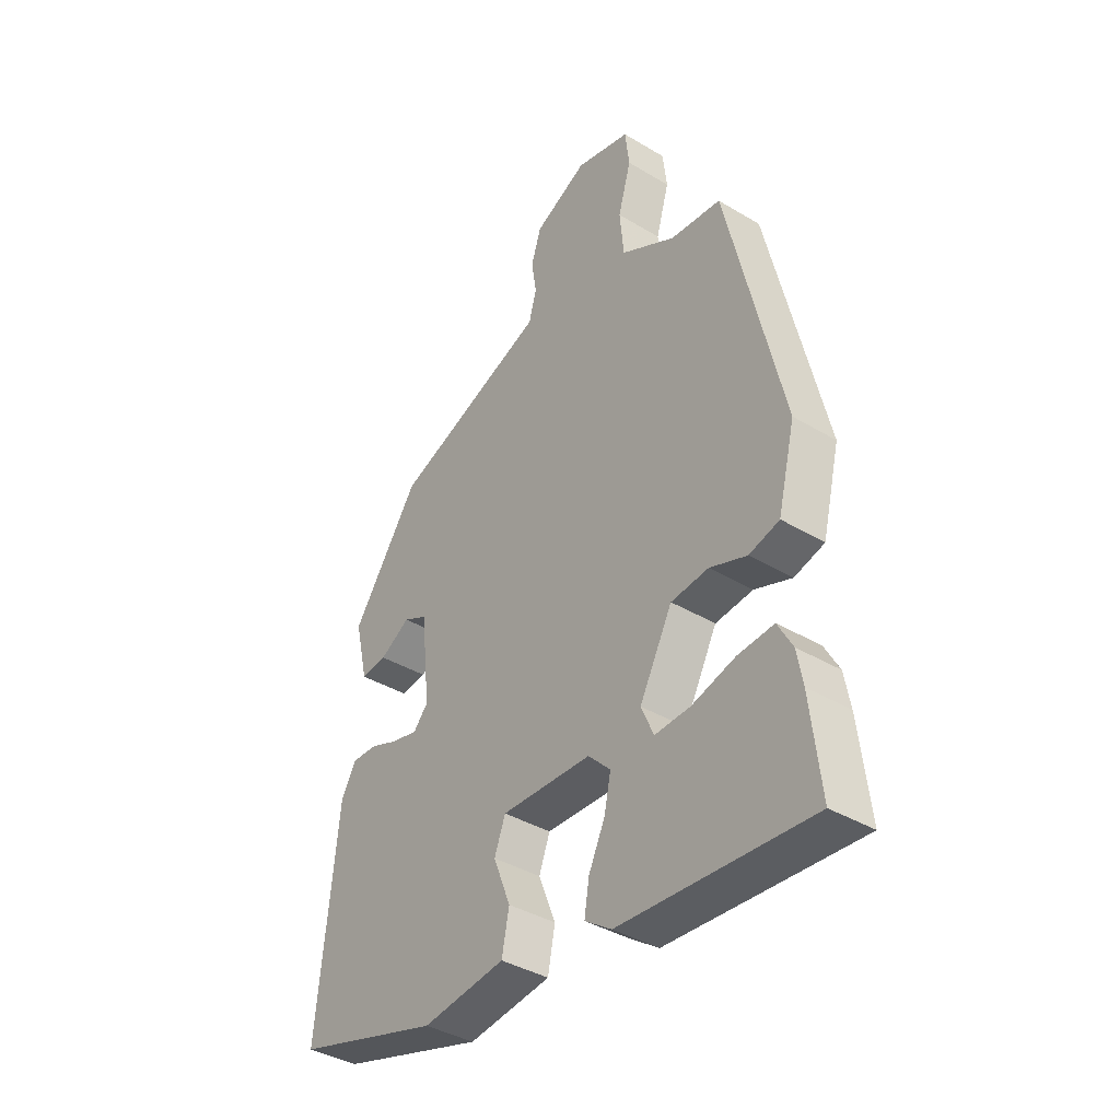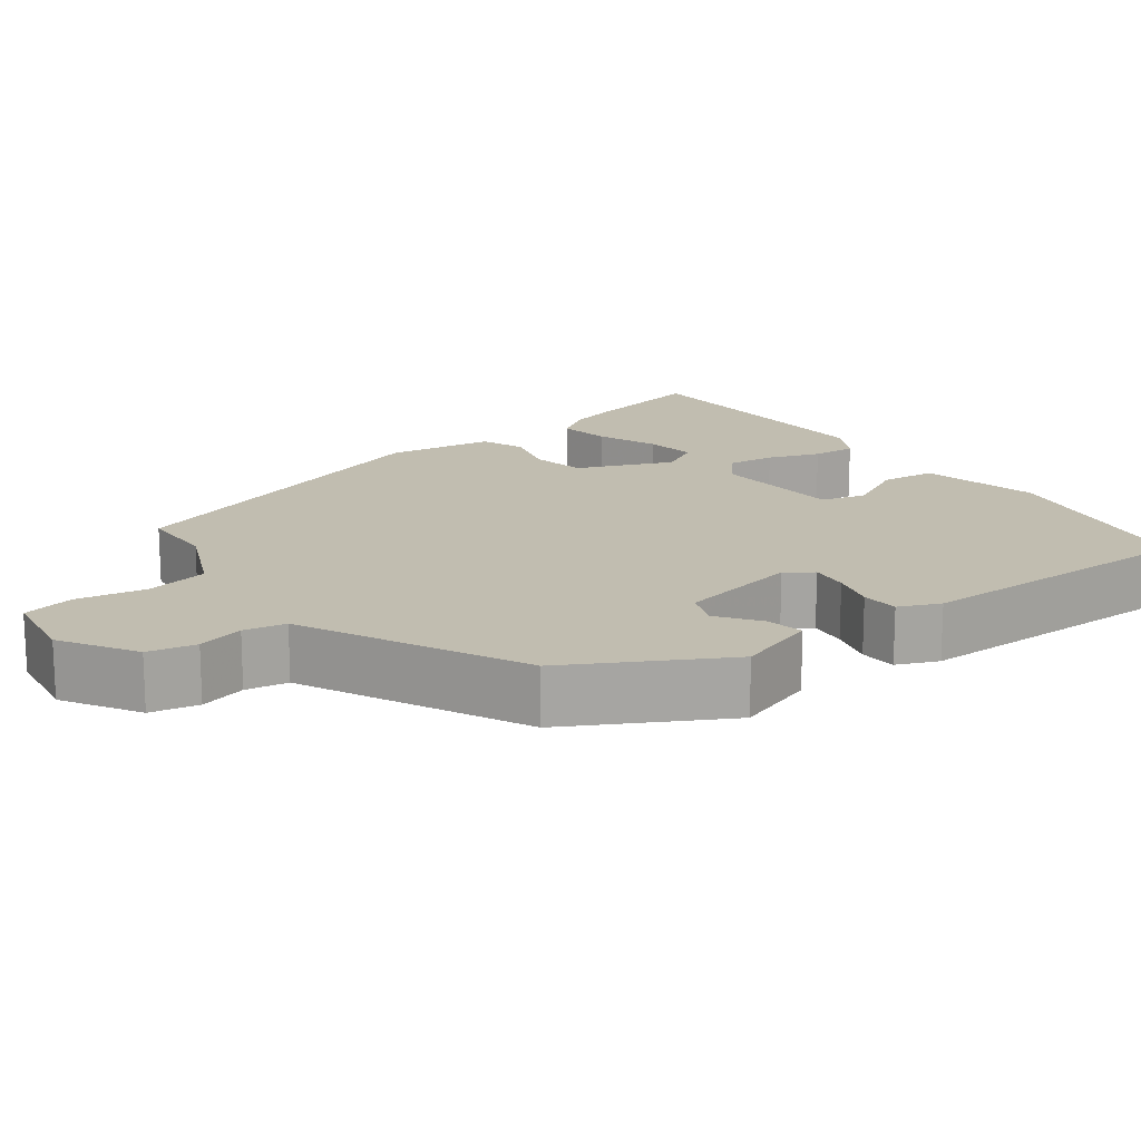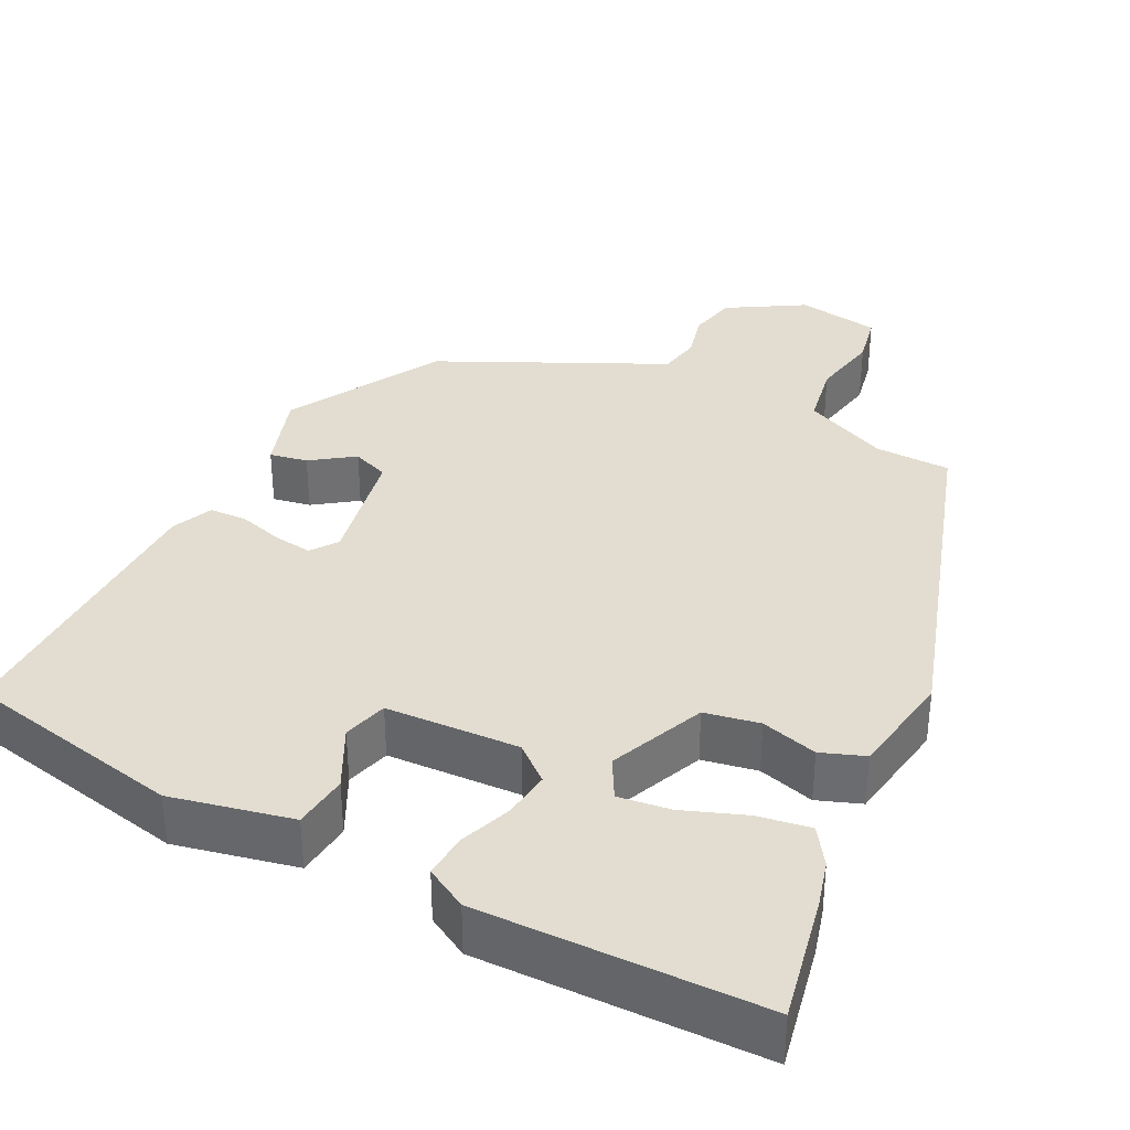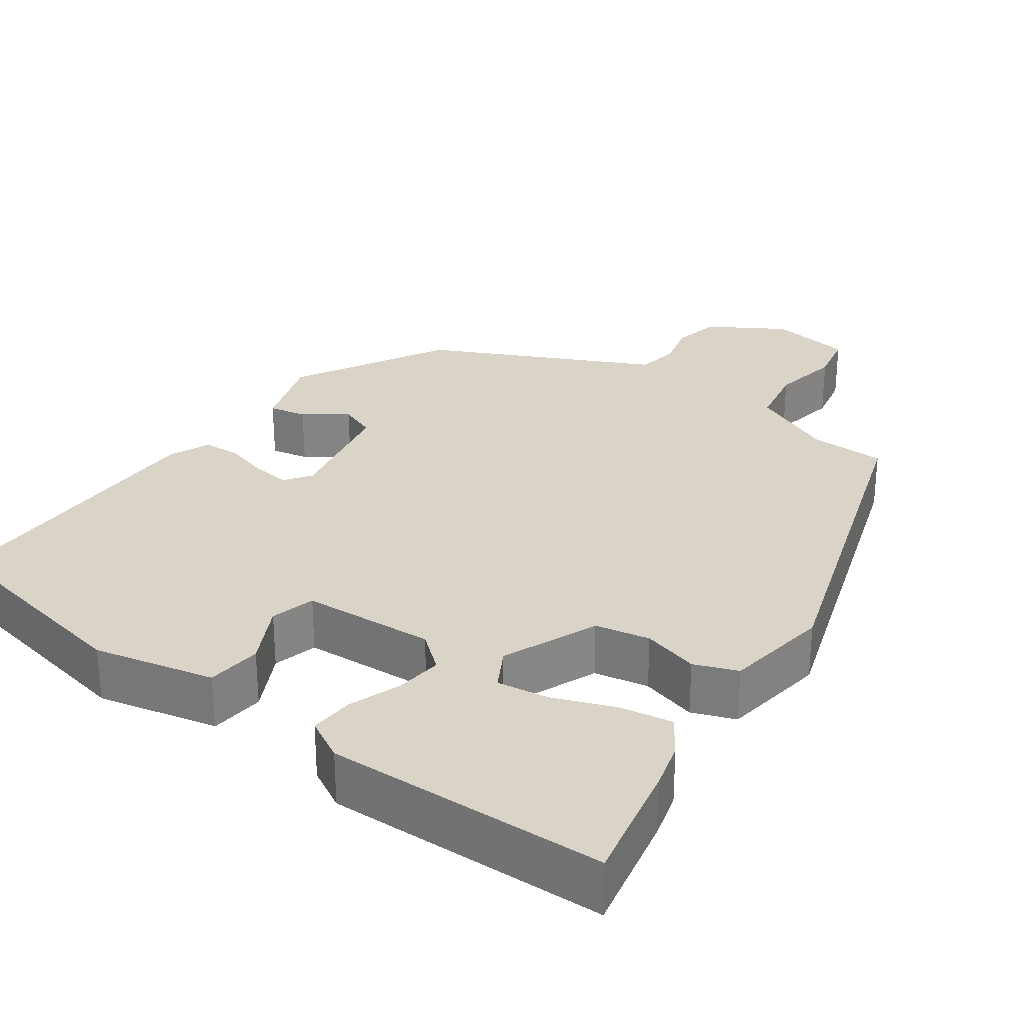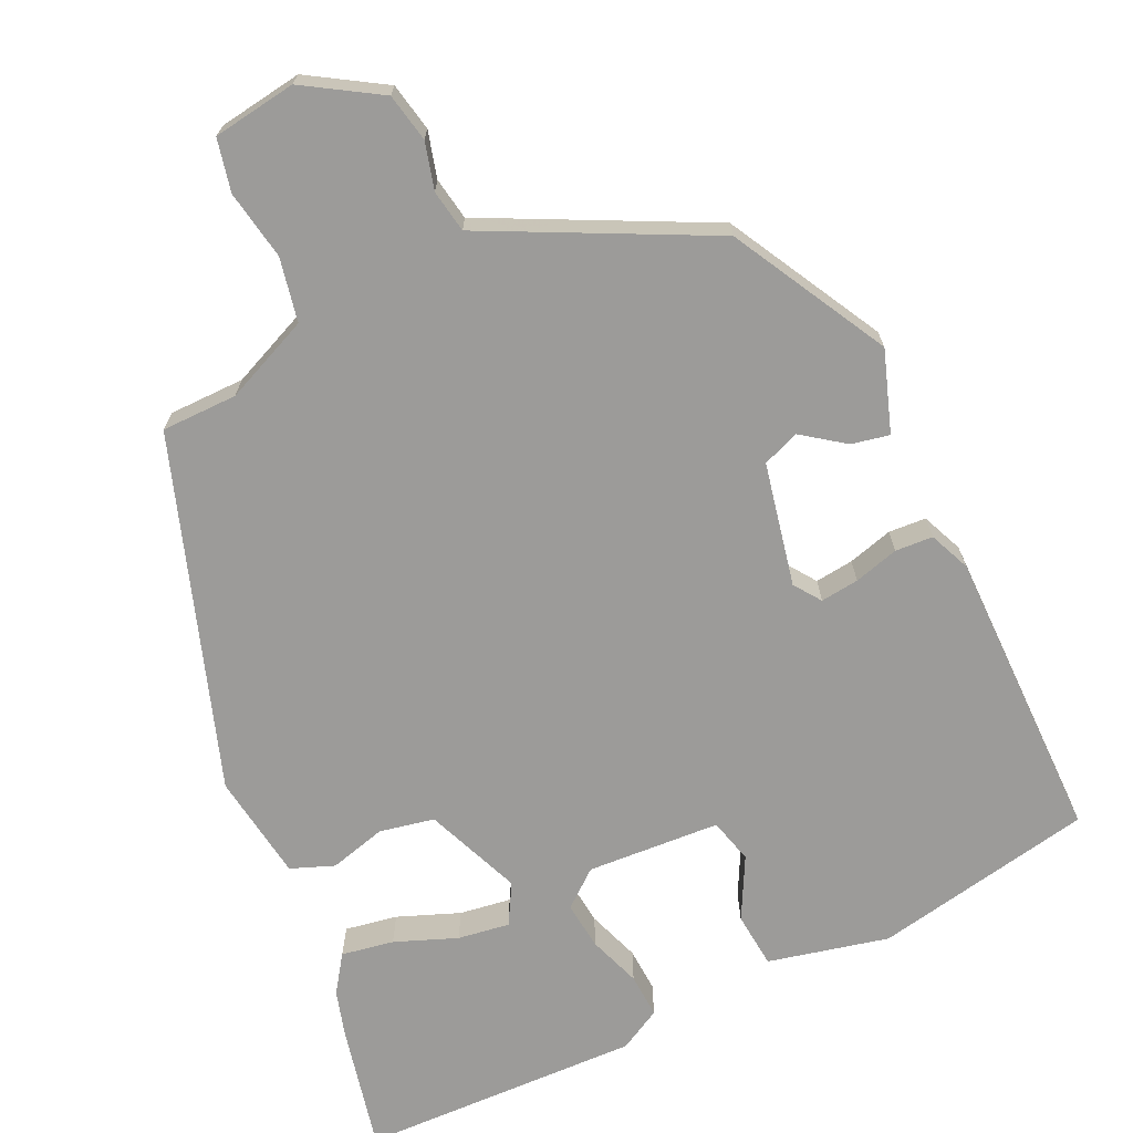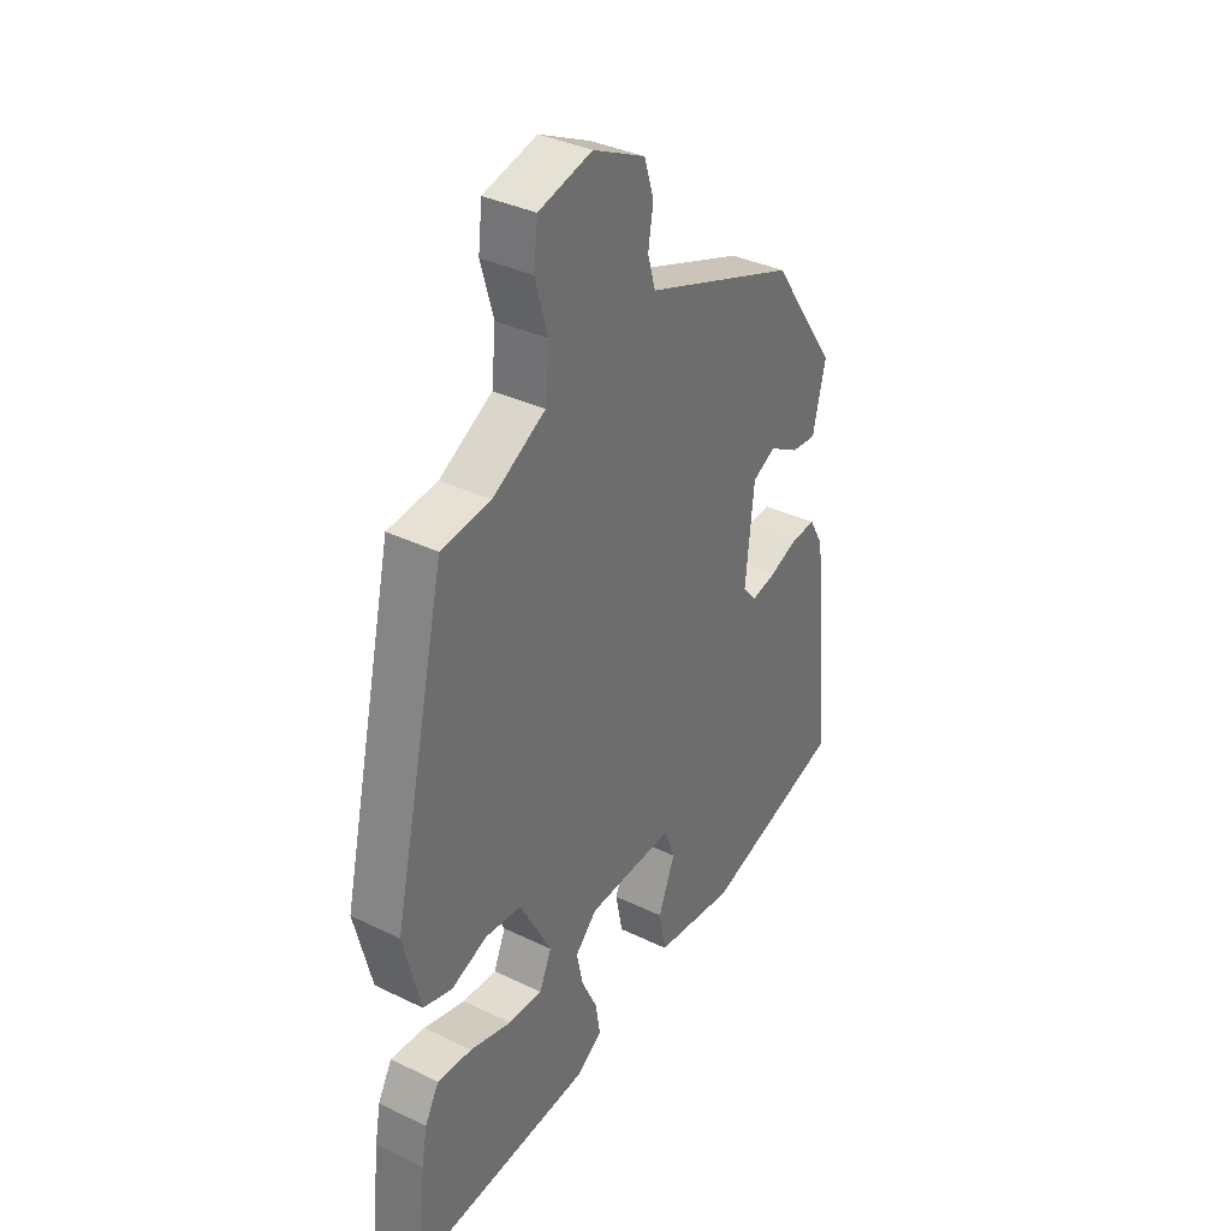
<metadata>
{"format":"obj","ext":"obj","renderer":"f3d","projection":"perspective","resolution":1024,"background":"white","views":[{"elev":-39.0,"azim":-126.9,"up":"+Z"},{"elev":16.7,"azim":47.9,"up":"+Y"},{"elev":35.4,"azim":-158.2,"up":"+Y"},{"elev":28.7,"azim":-149.8,"up":"+Y"},{"elev":-69.9,"azim":19.3,"up":"+Y"},{"elev":36.0,"azim":-57.5,"up":"+Z"}]}
</metadata>
<code>
v -0.396 0.07 0.469
v -0.298 0.07 0.48
v -0.193 0.07 0.539
v -0.185 0.07 0.623
v -0.21 0.07 0.711
v -0.202 0.07 0.78
v -0.096 0.07 0.807
v 0.007 0.07 0.757
v 0.026 0.07 0.696
v 0.016 0.07 0.634
v 0.031 0.07 0.58
v 0.125 0.07 0.545
v 0.331 0.07 0.468
v 0.46 0.07 0.279
v 0.435 0.07 0.171
v 0.385 0.07 0.176
v 0.327 0.07 0.21
v 0.281 0.07 0.187
v 0.264 0.07 0.025
v 0.292 0.07 -0.007
v 0.341 0.07 0.004
v 0.397 0.07 0.026
v 0.446 0.07 0.028
v 0.474 0.07 -0.023
v 0.512 0.07 -0.402
v 0.233 0.07 -0.486
v 0.074 0.07 -0.466
v 0.06 0.07 -0.395
v 0.093 0.07 -0.312
v 0.072 0.07 -0.256
v -0.101 0.07 -0.263
v -0.144 0.07 -0.306
v -0.131 0.07 -0.367
v -0.1 0.07 -0.432
v -0.091 0.07 -0.489
v -0.142 0.07 -0.524
v -0.506 0.07 -0.55
v -0.487 0.07 -0.384
v -0.476 0.07 -0.323
v -0.448 0.07 -0.272
v -0.379 0.07 -0.277
v -0.296 0.07 -0.3
v -0.228 0.07 -0.303
v -0.204 0.07 -0.248
v -0.267 0.07 -0.129
v -0.339 0.07 -0.122
v -0.41 0.07 -0.149
v -0.468 0.07 -0.133
v -0.502 0.07 0.003
v -0.396 0 0.469
v -0.298 0 0.48
v -0.193 0 0.539
v -0.185 0 0.623
v -0.21 0 0.711
v -0.202 0 0.78
v -0.096 0 0.807
v 0.007 0 0.757
v 0.026 0 0.696
v 0.016 0 0.634
v 0.031 0 0.58
v 0.125 0 0.545
v 0.331 0 0.468
v 0.46 0 0.279
v 0.435 0 0.171
v 0.385 0 0.176
v 0.327 0 0.21
v 0.281 0 0.187
v 0.264 0 0.025
v 0.292 0 -0.007
v 0.341 0 0.004
v 0.397 0 0.026
v 0.446 0 0.028
v 0.474 0 -0.023
v 0.512 0 -0.402
v 0.233 0 -0.486
v 0.074 0 -0.466
v 0.06 0 -0.395
v 0.093 0 -0.312
v 0.072 0 -0.256
v -0.101 0 -0.263
v -0.144 0 -0.306
v -0.131 0 -0.367
v -0.1 0 -0.432
v -0.091 0 -0.489
v -0.142 0 -0.524
v -0.506 0 -0.55
v -0.487 0 -0.384
v -0.476 0 -0.323
v -0.448 0 -0.272
v -0.379 0 -0.277
v -0.296 0 -0.3
v -0.228 0 -0.303
v -0.204 0 -0.248
v -0.267 0 -0.129
v -0.339 0 -0.122
v -0.41 0 -0.149
v -0.468 0 -0.133
v -0.502 0 0.003
f 49 1 2
f 48 49 2
f 47 48 2
f 46 47 2
f 45 46 2 3
f 44 45 3
f 40 41 42
f 39 40 42
f 38 39 42
f 37 38 42
f 36 37 42
f 35 36 42
f 34 35 42
f 33 34 42
f 33 42 43
f 32 33 43 44
f 27 28 29
f 26 27 29
f 25 26 29
f 24 25 29
f 23 24 29
f 22 23 29
f 21 22 29
f 20 21 29 30
f 19 20 30 31
f 15 16 17
f 14 15 17
f 13 14 17
f 12 13 17
f 11 12 17
f 11 17 18
f 8 9 10
f 7 8 10
f 6 7 10
f 5 6 10
f 4 5 10
f 4 10 11
f 3 4 11
f 44 3 11
f 32 44 11
f 31 32 11
f 11 18 19 31
f 51 50 98
f 51 98 97
f 51 97 96
f 51 96 95
f 52 51 95 94
f 52 94 93
f 91 90 89
f 91 89 88
f 91 88 87
f 91 87 86
f 91 86 85
f 91 85 84
f 91 84 83
f 91 83 82
f 92 91 82
f 93 92 82 81
f 78 77 76
f 78 76 75
f 78 75 74
f 78 74 73
f 78 73 72
f 78 72 71
f 78 71 70
f 79 78 70 69
f 80 79 69 68
f 66 65 64
f 66 64 63
f 66 63 62
f 66 62 61
f 66 61 60
f 67 66 60
f 59 58 57
f 59 57 56
f 59 56 55
f 59 55 54
f 59 54 53
f 60 59 53
f 60 53 52
f 60 52 93
f 60 93 81
f 60 81 80
f 80 68 67 60
f 1 50 51 2
f 2 51 52 3
f 3 52 53 4
f 4 53 54 5
f 5 54 55 6
f 6 55 56 7
f 7 56 57 8
f 8 57 58 9
f 9 58 59 10
f 10 59 60 11
f 11 60 61 12
f 12 61 62 13
f 13 62 63 14
f 14 63 64 15
f 15 64 65 16
f 16 65 66 17
f 17 66 67 18
f 18 67 68 19
f 19 68 69 20
f 20 69 70 21
f 21 70 71 22
f 22 71 72 23
f 23 72 73 24
f 24 73 74 25
f 25 74 75 26
f 26 75 76 27
f 27 76 77 28
f 28 77 78 29
f 29 78 79 30
f 30 79 80 31
f 31 80 81 32
f 32 81 82 33
f 33 82 83 34
f 34 83 84 35
f 35 84 85 36
f 36 85 86 37
f 37 86 87 38
f 38 87 88 39
f 39 88 89 40
f 40 89 90 41
f 41 90 91 42
f 42 91 92 43
f 43 92 93 44
f 44 93 94 45
f 45 94 95 46
f 46 95 96 47
f 47 96 97 48
f 48 97 98 49
f 49 98 50 1

</code>
